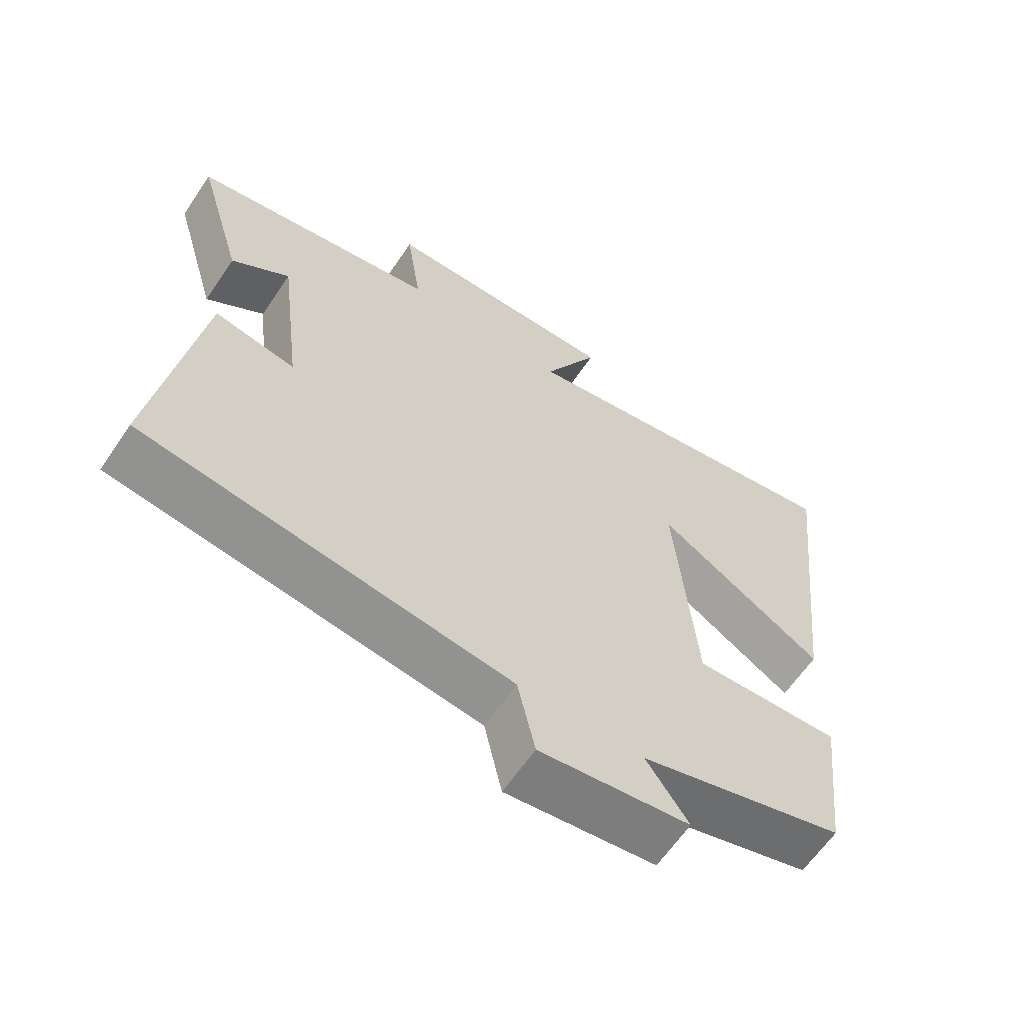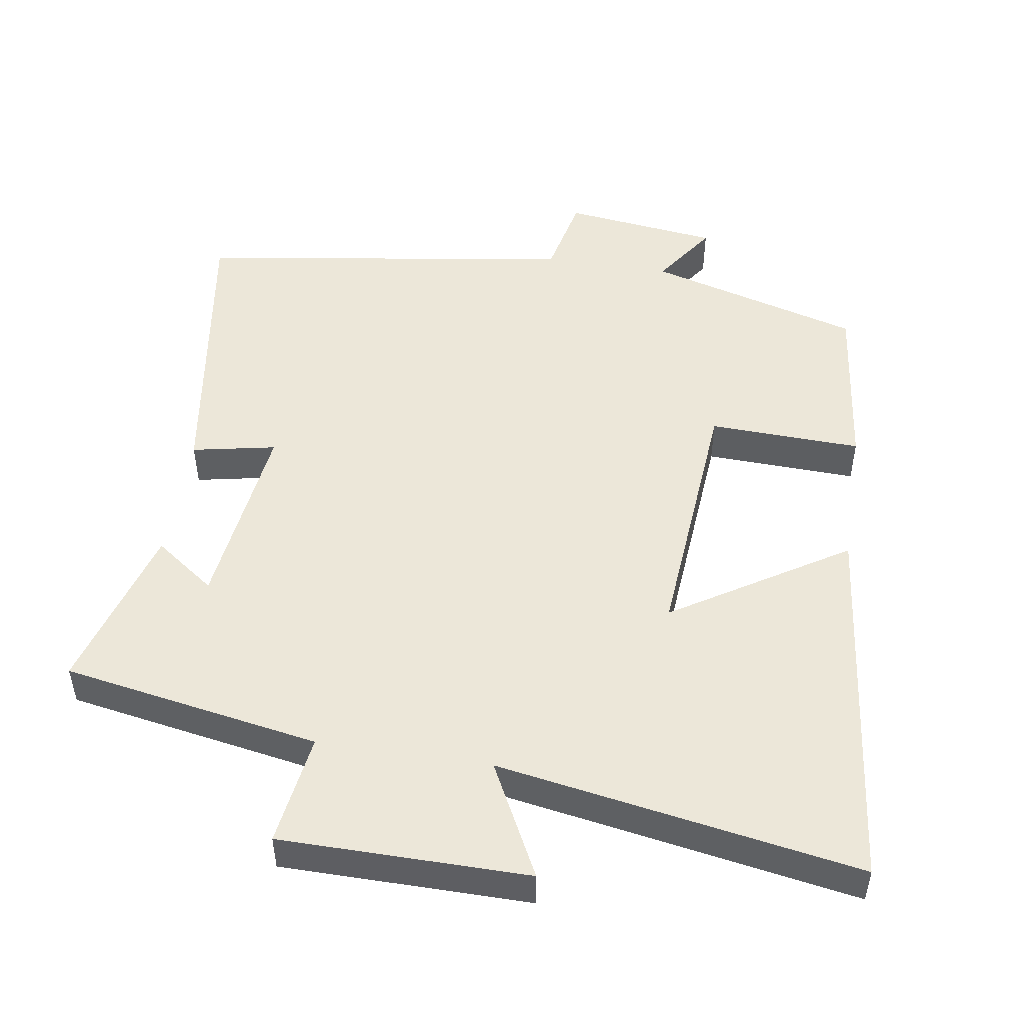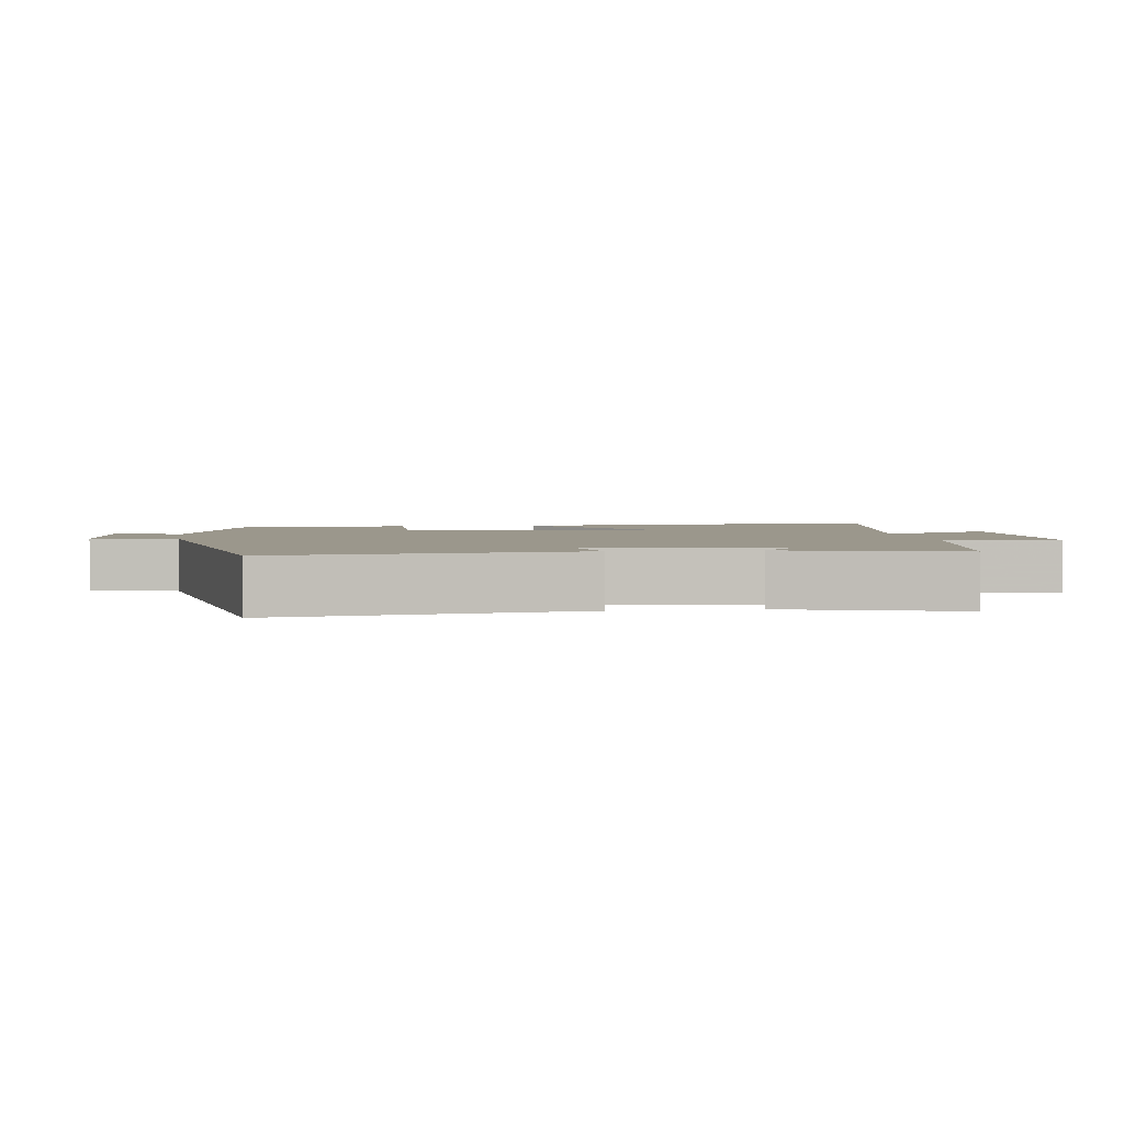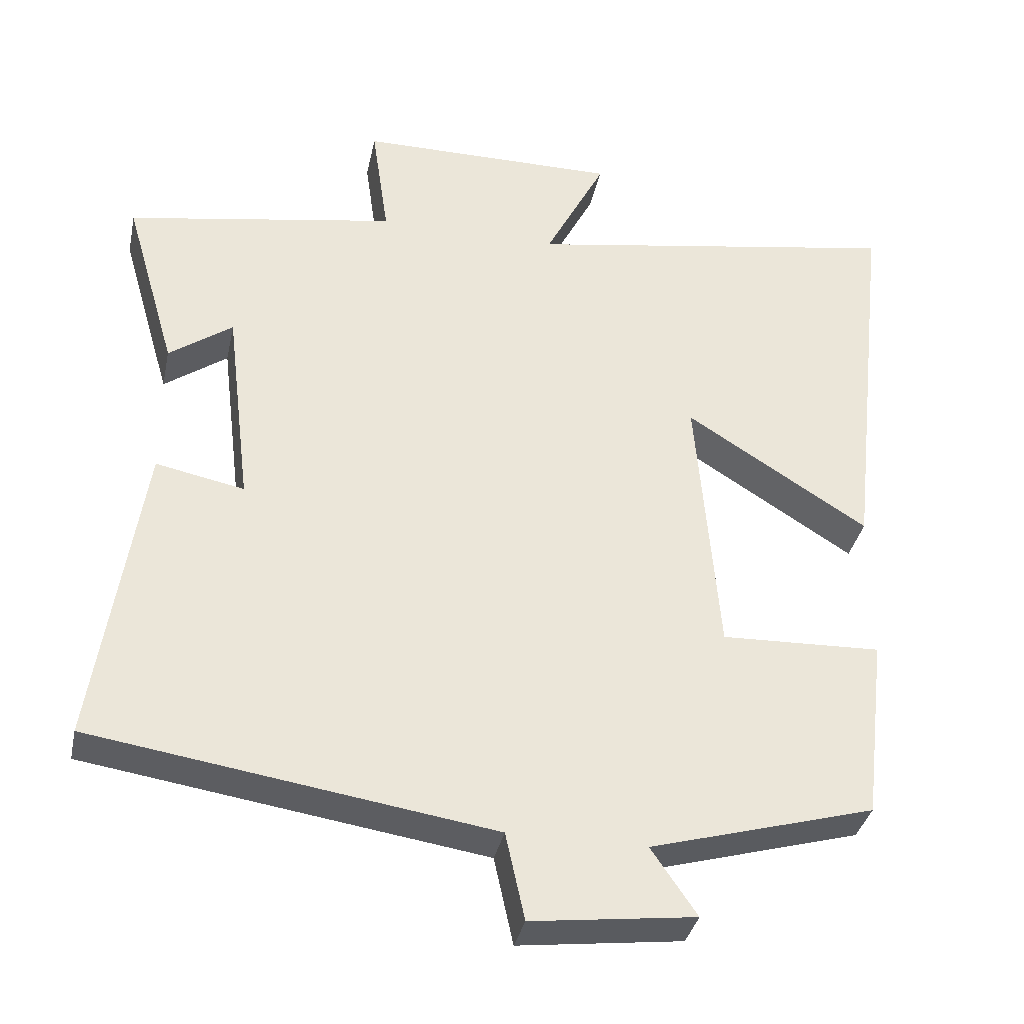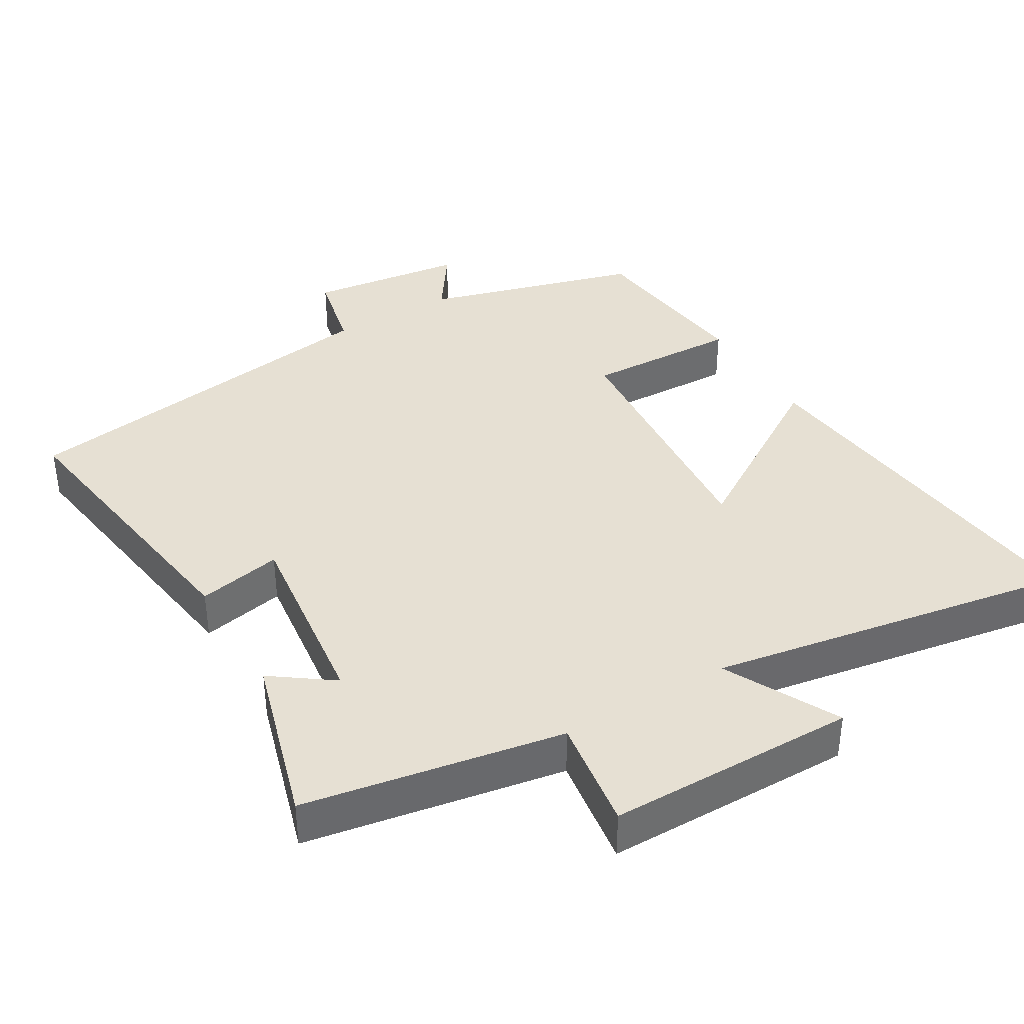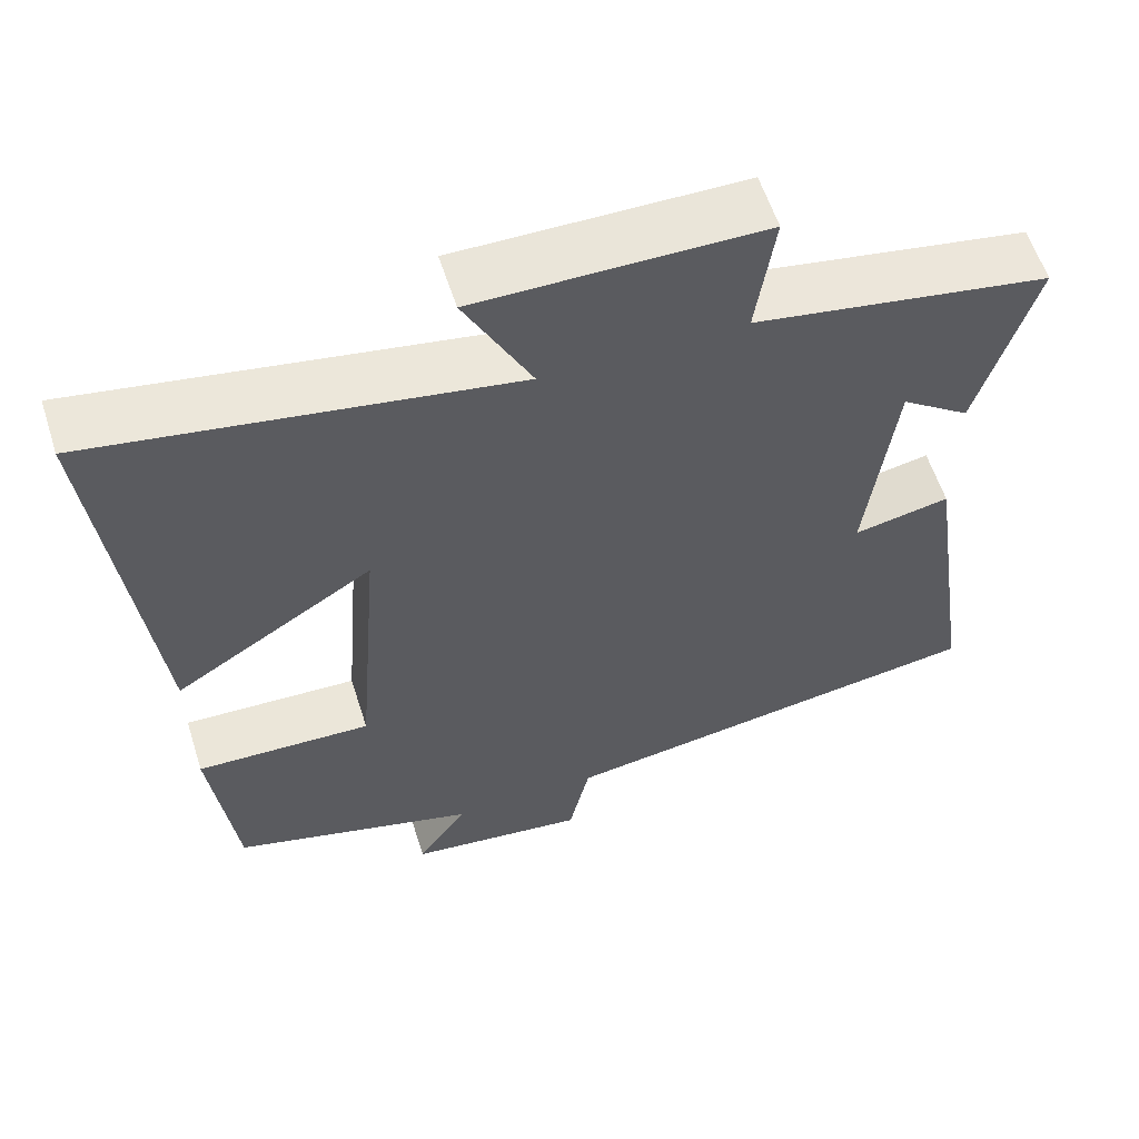
<metadata>
{"format":"obj","ext":"obj","renderer":"f3d","projection":"perspective","resolution":1024,"background":"white","views":[{"elev":-62.7,"azim":-34.0,"up":"+Z"},{"elev":49.8,"azim":8.9,"up":"+Y"},{"elev":2.6,"azim":-98.0,"up":"+Y"},{"elev":-35.8,"azim":-11.9,"up":"+Z"},{"elev":38.5,"azim":-30.6,"up":"+Y"},{"elev":58.7,"azim":162.3,"up":"+Z"}]}
</metadata>
<code>
v -0.57 0.07 0.436
v -0.203 0.07 0.5
v -0.226 0.07 0.66
v 0.128 0.07 0.662
v 0.045 0.07 0.5
v 0.561 0.07 0.588
v 0.5 0.07 0.047
v 0.252 0.07 0.203
v 0.282 0.07 -0.169
v 0.5 0.07 -0.161
v 0.47 0.07 -0.413
v 0.165 0.07 -0.5
v 0.227 0.07 -0.591
v 0.005 0.07 -0.619
v -0.021 0.07 -0.5
v -0.563 0.07 -0.419
v -0.5 0.07 0.003
v -0.38 0.07 -0.021
v -0.414 0.07 0.257
v -0.5 0.07 0.195
v -0.57 0 0.436
v -0.203 0 0.5
v -0.226 0 0.66
v 0.128 0 0.662
v 0.045 0 0.5
v 0.561 0 0.588
v 0.5 0 0.047
v 0.252 0 0.203
v 0.282 0 -0.169
v 0.5 0 -0.161
v 0.47 0 -0.413
v 0.165 0 -0.5
v 0.227 0 -0.591
v 0.005 0 -0.619
v -0.021 0 -0.5
v -0.563 0 -0.419
v -0.5 0 0.003
v -0.38 0 -0.021
v -0.414 0 0.257
v -0.5 0 0.195
f 19 20 1 2
f 18 19 2
f 15 16 17 18
f 15 18 2
f 12 13 14 15
f 9 10 11 12
f 8 9 12 15
f 5 6 7 8
f 5 8 15 2
f 2 3 4 5
f 22 21 40 39
f 22 39 38
f 38 37 36 35
f 22 38 35
f 35 34 33 32
f 32 31 30 29
f 35 32 29 28
f 28 27 26 25
f 22 35 28 25
f 25 24 23 22
f 1 21 22 2
f 2 22 23 3
f 3 23 24 4
f 4 24 25 5
f 5 25 26 6
f 6 26 27 7
f 7 27 28 8
f 8 28 29 9
f 9 29 30 10
f 10 30 31 11
f 11 31 32 12
f 12 32 33 13
f 13 33 34 14
f 14 34 35 15
f 15 35 36 16
f 16 36 37 17
f 17 37 38 18
f 18 38 39 19
f 19 39 40 20
f 20 40 21 1

</code>
